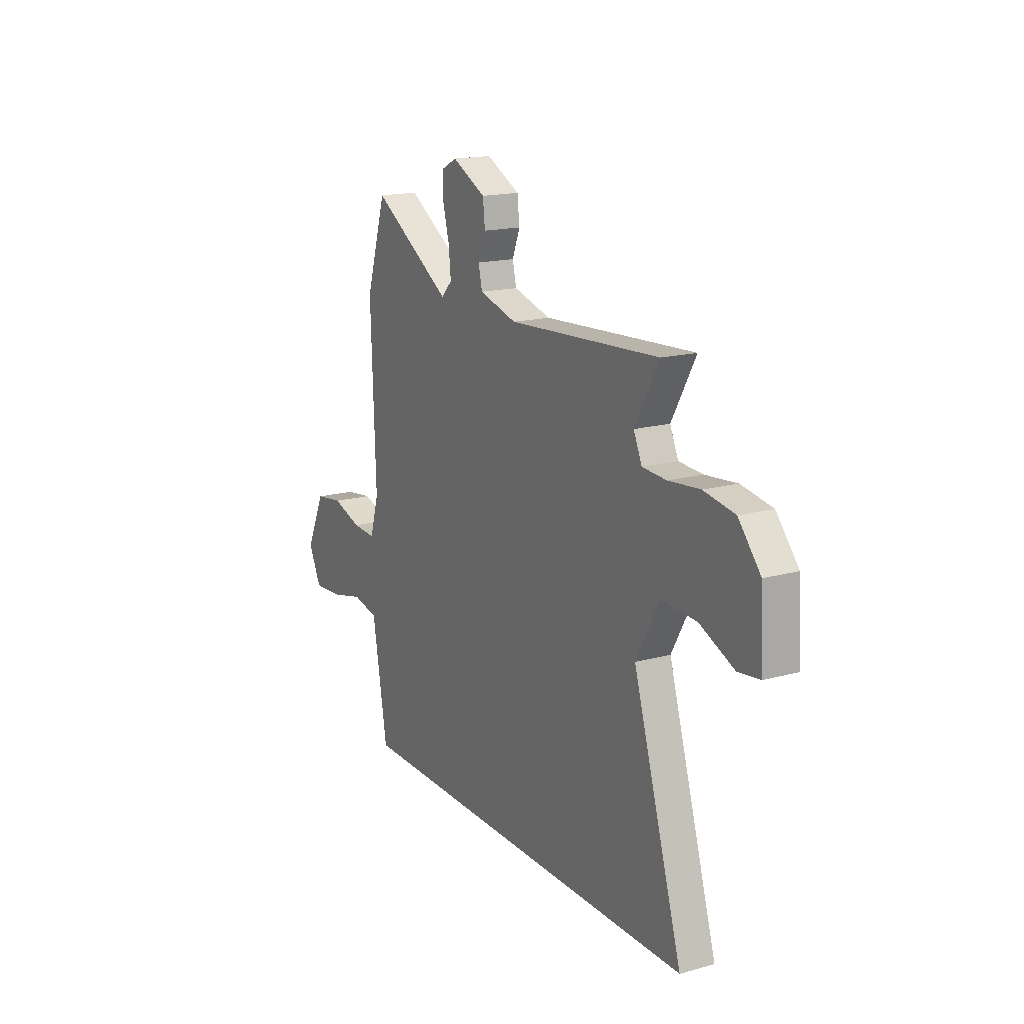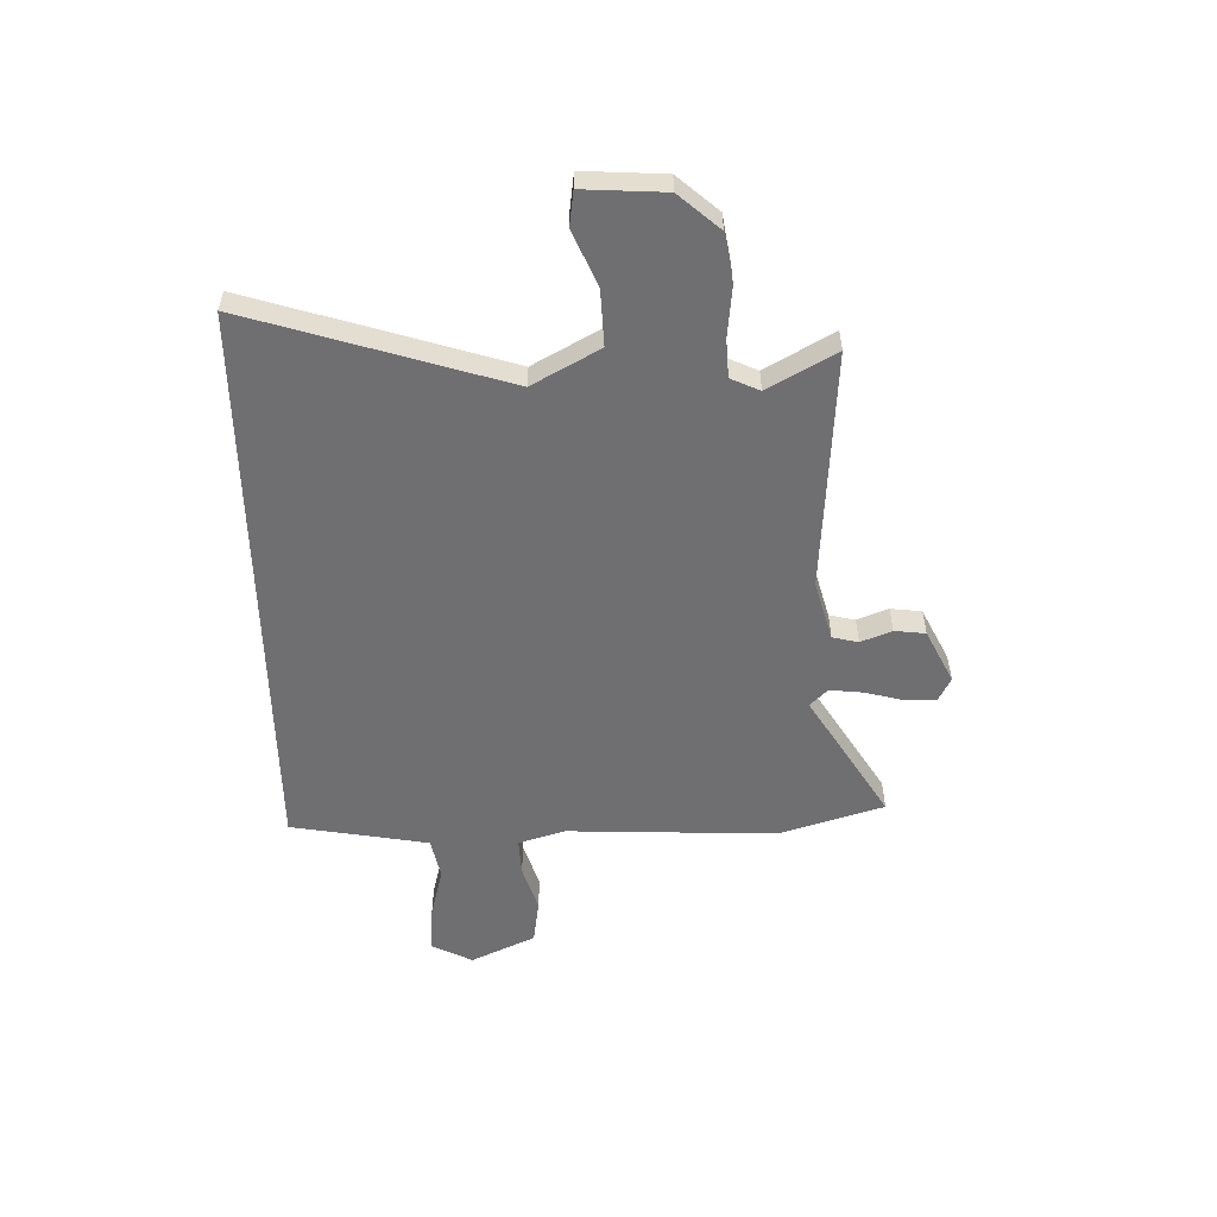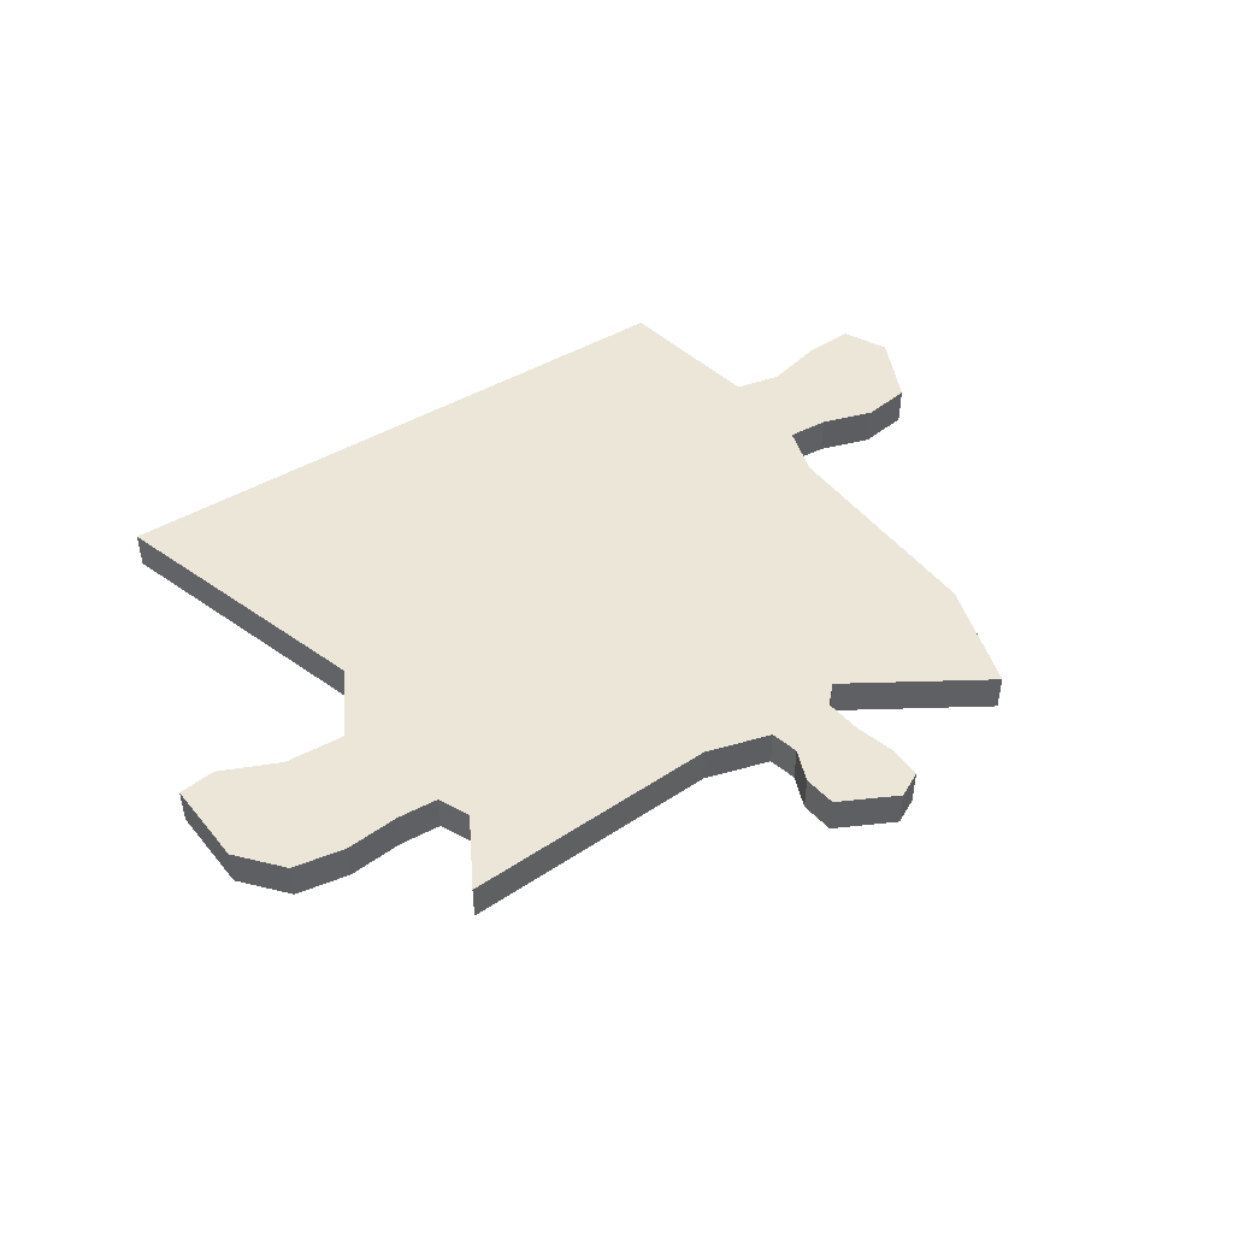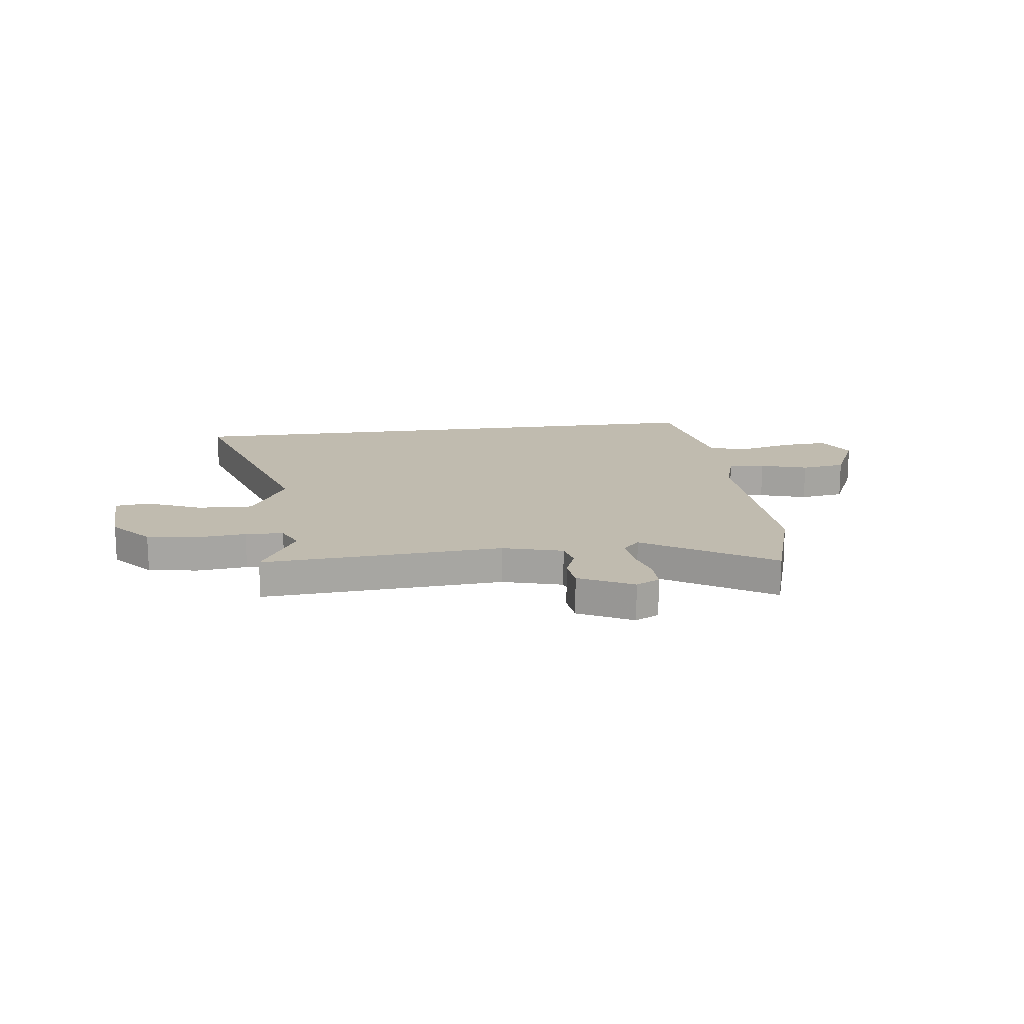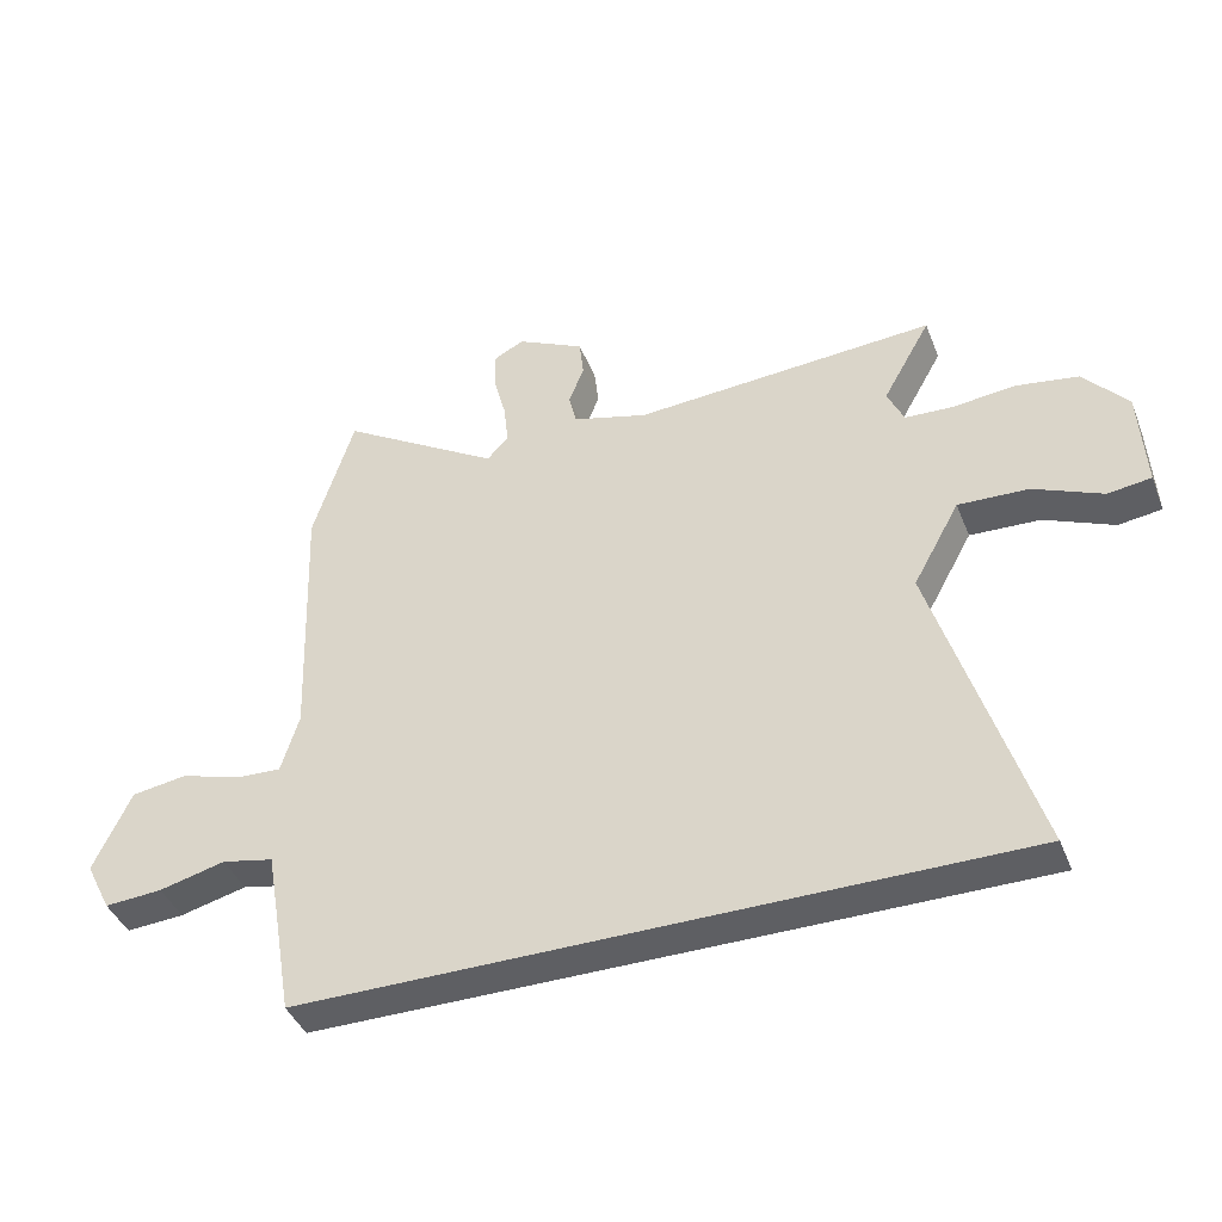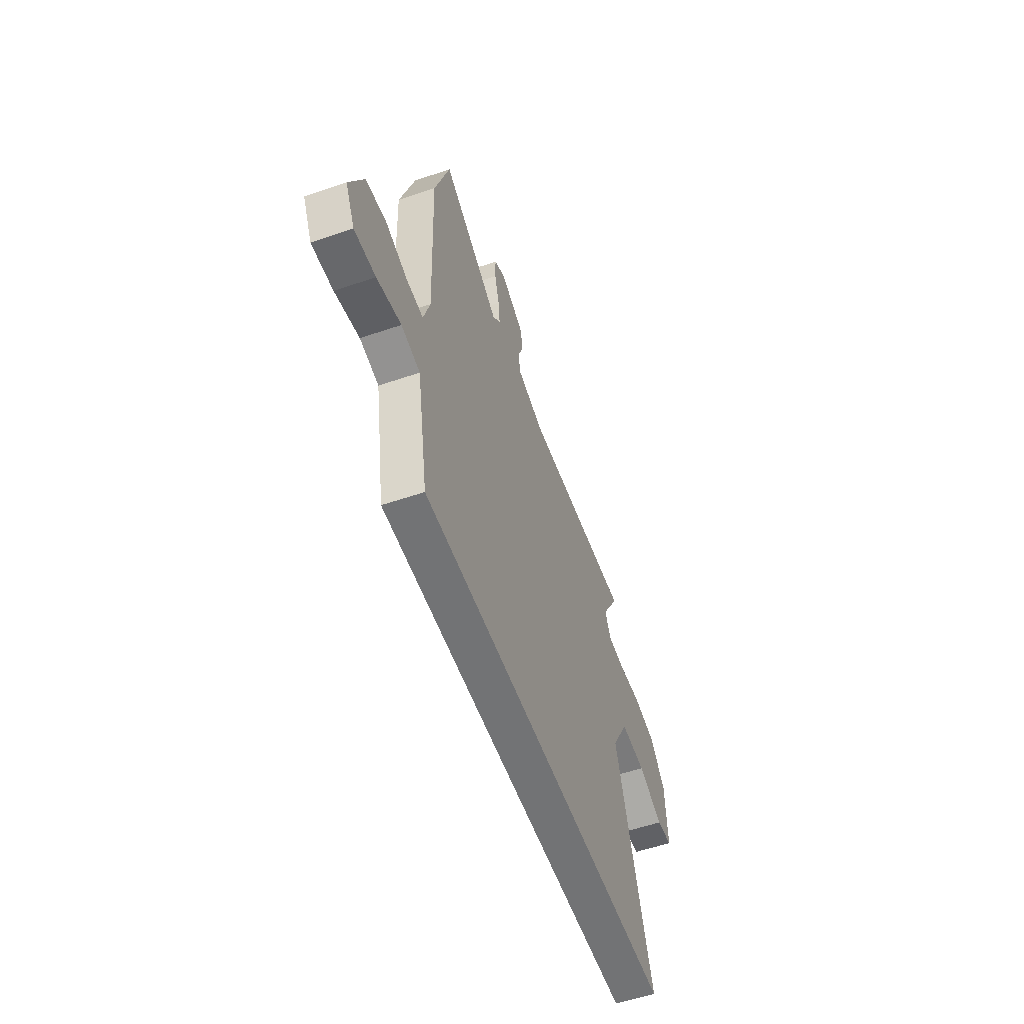
<metadata>
{"format":"obj","ext":"obj","renderer":"f3d","projection":"perspective","resolution":1024,"background":"white","views":[{"elev":16.8,"azim":-119.0,"up":"+Z"},{"elev":-54.7,"azim":-88.8,"up":"+Y"},{"elev":46.3,"azim":-33.7,"up":"+Y"},{"elev":16.1,"azim":-7.6,"up":"+Y"},{"elev":-41.6,"azim":-159.3,"up":"+Z"},{"elev":-55.8,"azim":109.7,"up":"+Z"}]}
</metadata>
<code>
v -0.642 0.07 -0.5
v -0.487 0.07 0.004
v -0.56 0.07 0.136
v -0.67 0.07 0.131
v -0.778 0.07 0.084
v -0.846 0.07 0.093
v -0.837 0.07 0.253
v -0.768 0.07 0.333
v -0.671 0.07 0.349
v -0.572 0.07 0.339
v -0.497 0.07 0.343
v -0.471 0.07 0.4
v -0.546 0.07 0.533
v -0.072 0.07 0.503
v 0.046 0.07 0.536
v 0.058 0.07 0.587
v 0.034 0.07 0.648
v 0.041 0.07 0.709
v 0.147 0.07 0.762
v 0.194 0.07 0.738
v 0.194 0.07 0.677
v 0.174 0.07 0.602
v 0.167 0.07 0.535
v 0.201 0.07 0.5
v 0.452 0.07 0.655
v 0.516 0.07 0.449
v 0.501 0.07 0.037
v 0.529 0.07 -0.056
v 0.602 0.07 -0.052
v 0.695 0.07 -0.023
v 0.783 0.07 -0.036
v 0.842 0.07 -0.163
v 0.802 0.07 -0.243
v 0.711 0.07 -0.237
v 0.607 0.07 -0.211
v 0.526 0.07 -0.228
v 0.504 0.07 -0.353
v 0.479 0.07 -0.5
v -0.642 0 -0.5
v -0.487 0 0.004
v -0.56 0 0.136
v -0.67 0 0.131
v -0.778 0 0.084
v -0.846 0 0.093
v -0.837 0 0.253
v -0.768 0 0.333
v -0.671 0 0.349
v -0.572 0 0.339
v -0.497 0 0.343
v -0.471 0 0.4
v -0.546 0 0.533
v -0.072 0 0.503
v 0.046 0 0.536
v 0.058 0 0.587
v 0.034 0 0.648
v 0.041 0 0.709
v 0.147 0 0.762
v 0.194 0 0.738
v 0.194 0 0.677
v 0.174 0 0.602
v 0.167 0 0.535
v 0.201 0 0.5
v 0.452 0 0.655
v 0.516 0 0.449
v 0.501 0 0.037
v 0.529 0 -0.056
v 0.602 0 -0.052
v 0.695 0 -0.023
v 0.783 0 -0.036
v 0.842 0 -0.163
v 0.802 0 -0.243
v 0.711 0 -0.237
v 0.607 0 -0.211
v 0.526 0 -0.228
v 0.504 0 -0.353
v 0.479 0 -0.5
f 37 38 1 2
f 36 37 2 3
f 35 36 3
f 33 34 35
f 32 33 35
f 31 32 35
f 30 31 35
f 29 30 35
f 28 29 35
f 28 35 3
f 27 28 3
f 24 25 26 27
f 23 24 27 3
f 22 23 3 4
f 20 21 22
f 19 20 22
f 18 19 22
f 17 18 22
f 16 17 22
f 15 16 22
f 15 22 4 5
f 14 15 5 6
f 12 13 14
f 11 12 14
f 11 14 6
f 10 11 6 7
f 7 8 9 10
f 40 39 76 75
f 41 40 75 74
f 41 74 73
f 73 72 71
f 73 71 70
f 73 70 69
f 73 69 68
f 73 68 67
f 73 67 66
f 41 73 66
f 41 66 65
f 65 64 63 62
f 41 65 62 61
f 42 41 61 60
f 60 59 58
f 60 58 57
f 60 57 56
f 60 56 55
f 60 55 54
f 60 54 53
f 43 42 60 53
f 44 43 53 52
f 52 51 50
f 52 50 49
f 44 52 49
f 45 44 49 48
f 48 47 46 45
f 1 39 40 2
f 2 40 41 3
f 3 41 42 4
f 4 42 43 5
f 5 43 44 6
f 6 44 45 7
f 7 45 46 8
f 8 46 47 9
f 9 47 48 10
f 10 48 49 11
f 11 49 50 12
f 12 50 51 13
f 13 51 52 14
f 14 52 53 15
f 15 53 54 16
f 16 54 55 17
f 17 55 56 18
f 18 56 57 19
f 19 57 58 20
f 20 58 59 21
f 21 59 60 22
f 22 60 61 23
f 23 61 62 24
f 24 62 63 25
f 25 63 64 26
f 26 64 65 27
f 27 65 66 28
f 28 66 67 29
f 29 67 68 30
f 30 68 69 31
f 31 69 70 32
f 32 70 71 33
f 33 71 72 34
f 34 72 73 35
f 35 73 74 36
f 36 74 75 37
f 37 75 76 38
f 38 76 39 1

</code>
